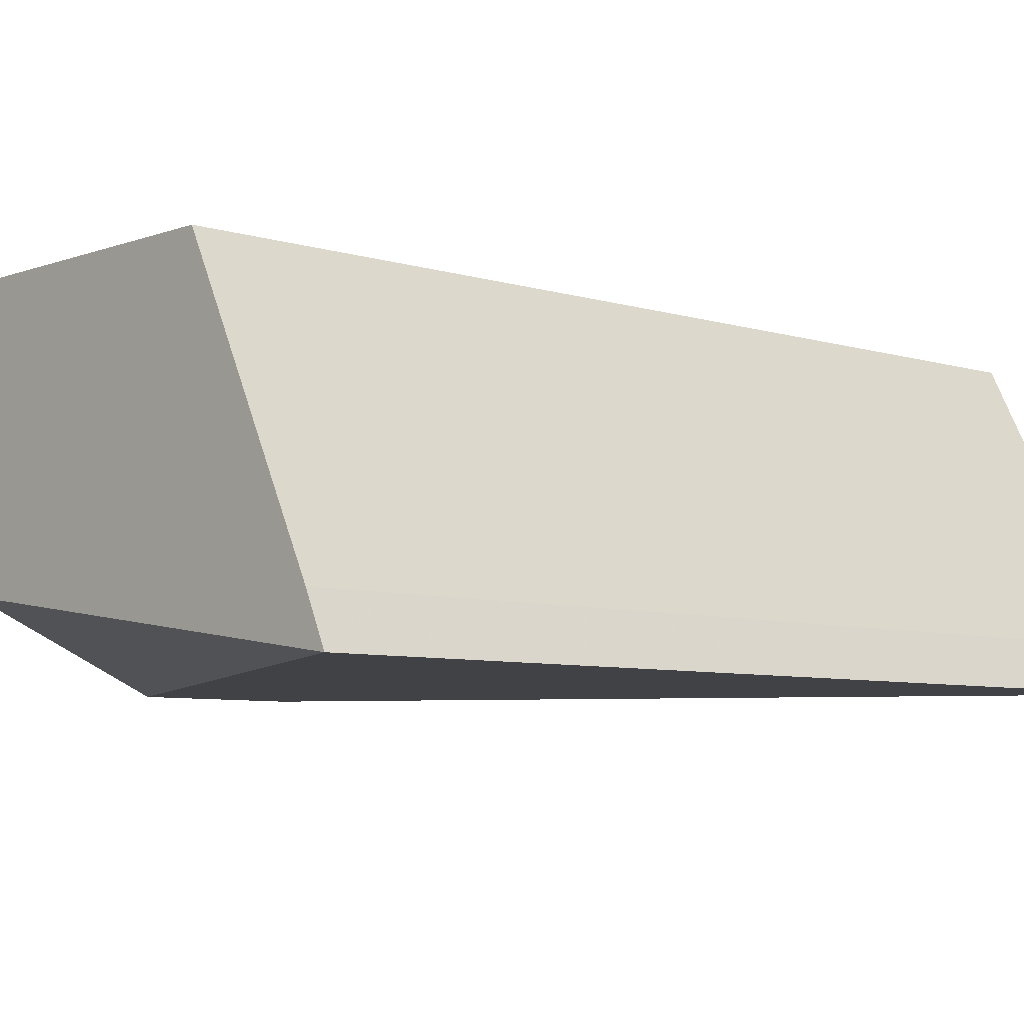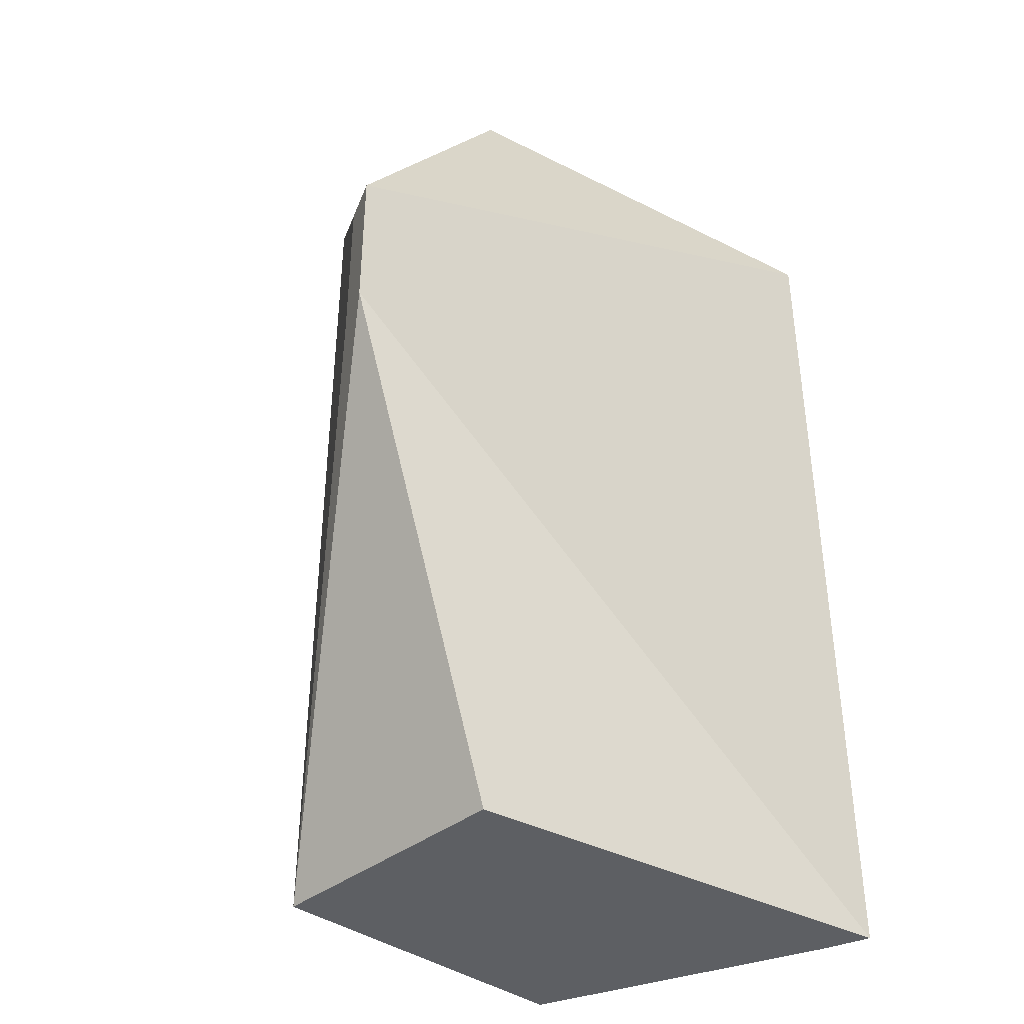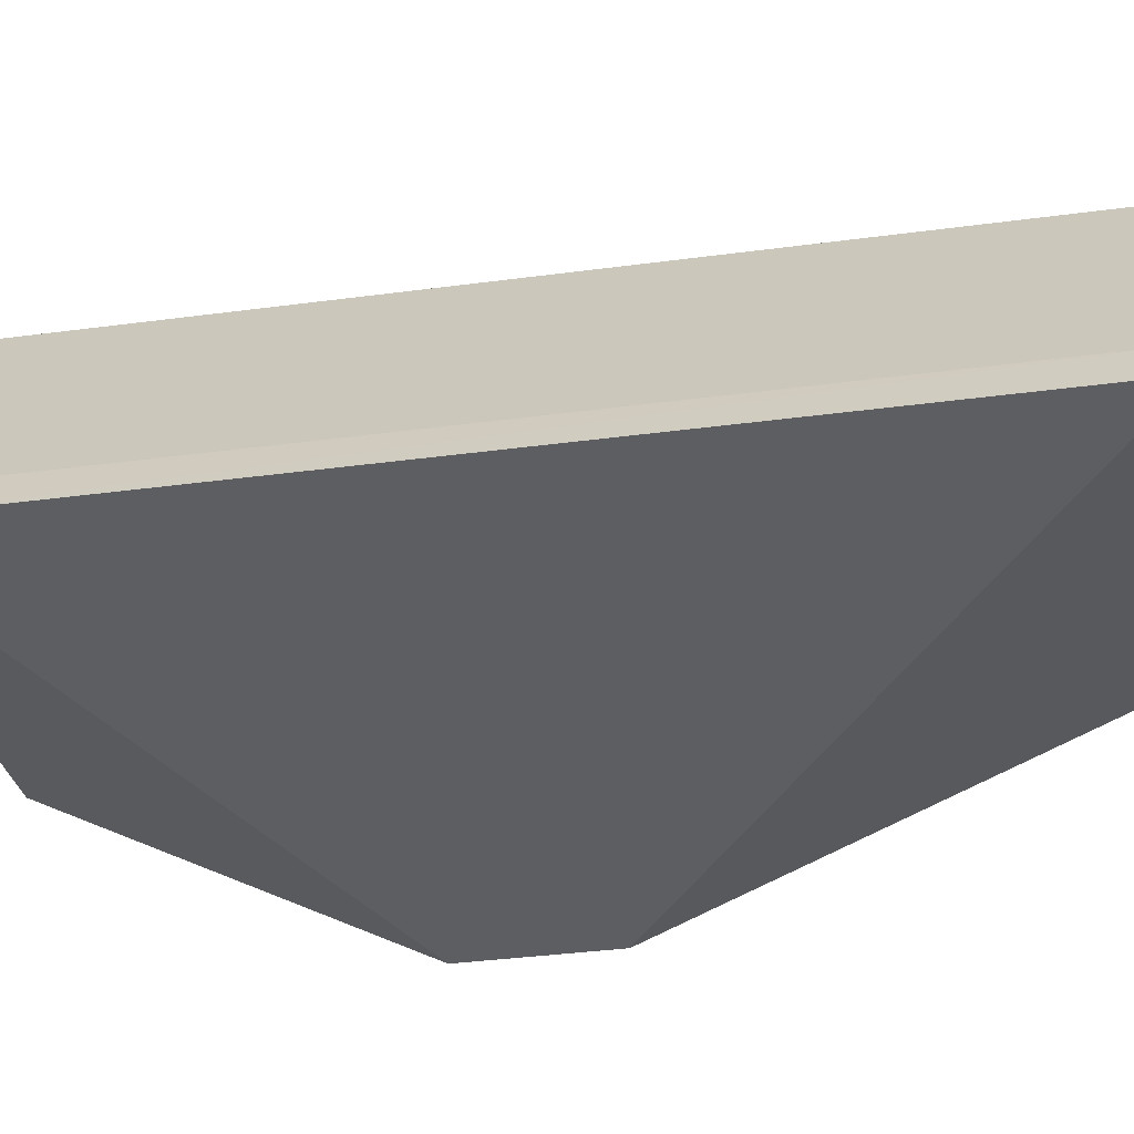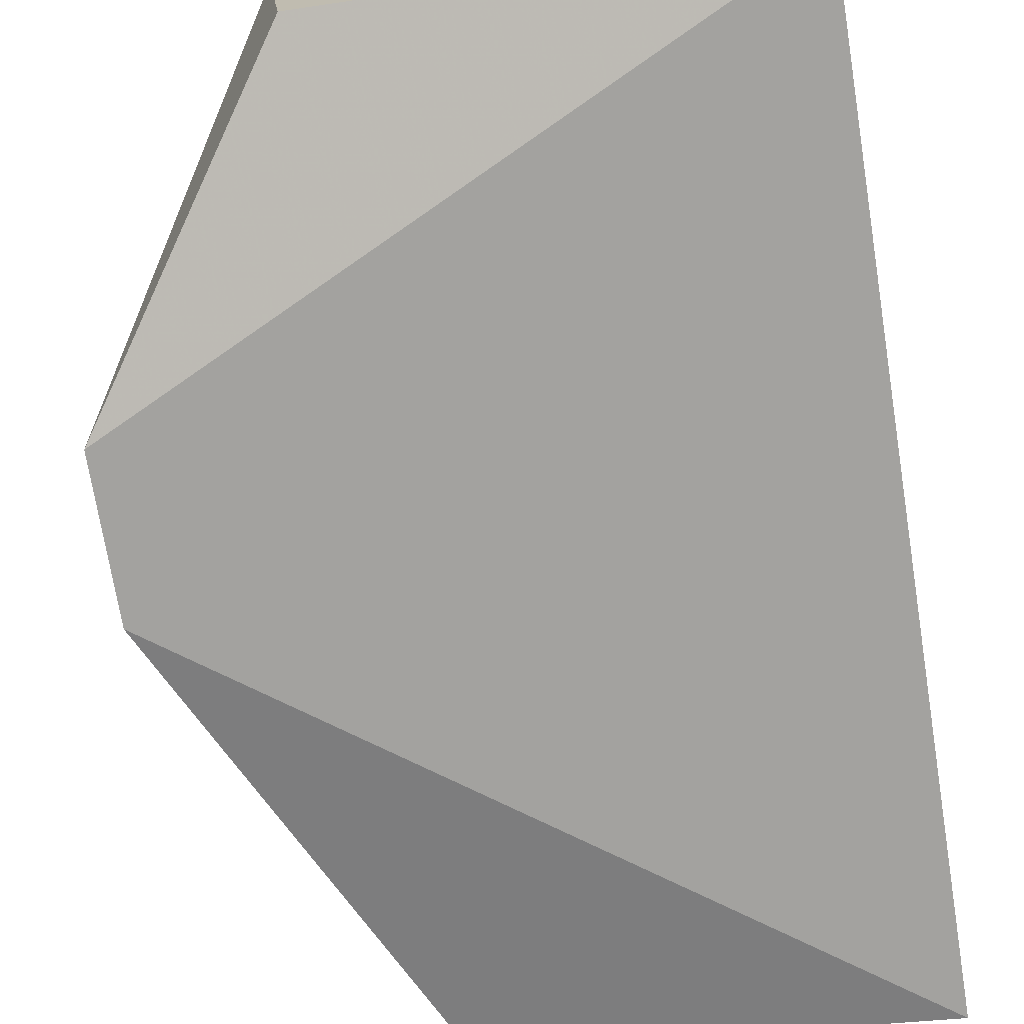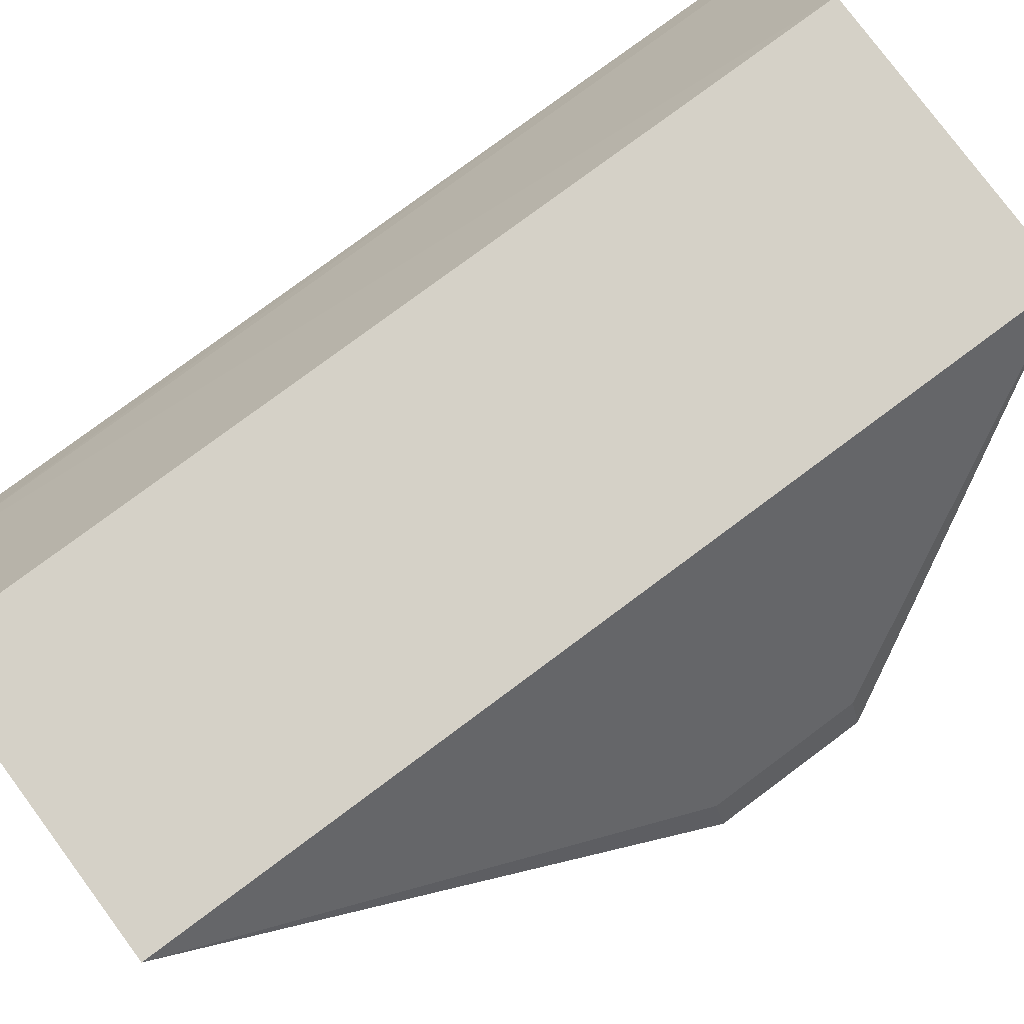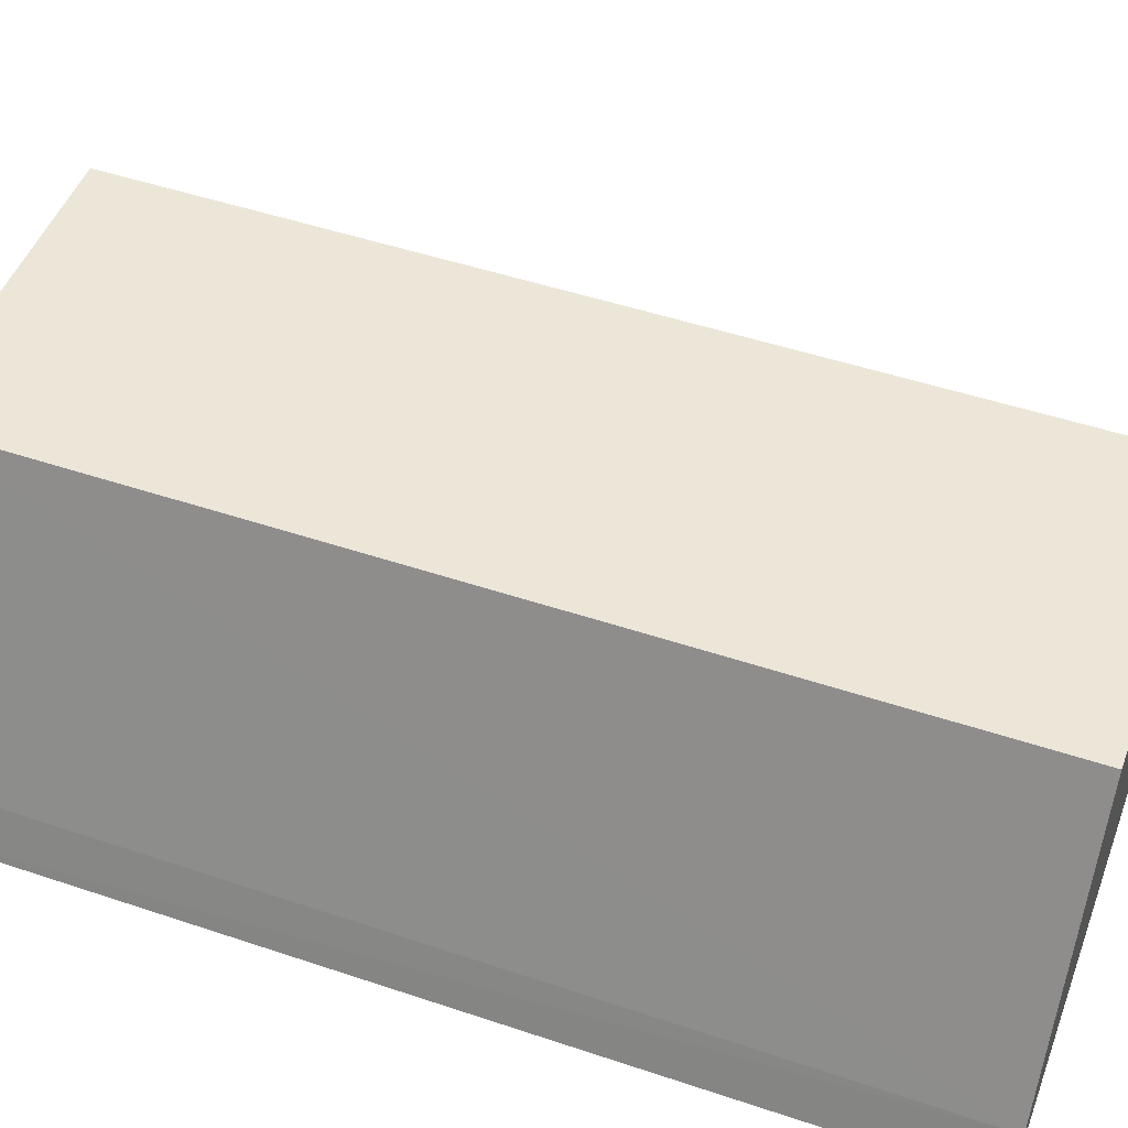
<metadata>
{"format":"obj","ext":"obj","renderer":"f3d","projection":"perspective","resolution":1024,"background":"white","views":[{"elev":-6.5,"azim":-132.8,"up":"+Z"},{"elev":-40.3,"azim":139.9,"up":"+Y"},{"elev":-38.6,"azim":-80.6,"up":"+Z"},{"elev":-72.4,"azim":-170.8,"up":"+Z"},{"elev":79.0,"azim":53.4,"up":"+Z"},{"elev":48.8,"azim":-69.5,"up":"+Z"}]}
</metadata>
<code>
v -0.006155 0.4139 -0.1675
v 0 0.3982 -0.178
v -0.007128 0.4139 -0.1759
v -0.02174 0.4139 -0.178
v -0.01654 0.3825 -0.1675
v 0 0.4034 -0.178
v -0.006155 0.3825 -0.1675
v -0.01654 0.4139 -0.1675
v -0.02174 0.3825 -0.178
v -0.0005333 0.4034 -0.1766
v -0.02109 0.3825 -0.1765
v -0.007128 0.3825 -0.1759
v -0.0005332 0.3982 -0.1766
v -0.02106 0.4139 -0.1765
f 6 4 3
f 6 3 1
f 7 1 5
f 8 5 1
f 8 1 3
f 8 3 4
f 9 6 2
f 9 4 6
f 10 6 1
f 10 2 6
f 10 1 7
f 11 5 8
f 11 4 9
f 11 7 5
f 12 9 2
f 12 2 7
f 12 11 9
f 12 7 11
f 13 10 7
f 13 7 2
f 13 2 10
f 14 11 8
f 14 8 4
f 14 4 11

</code>
